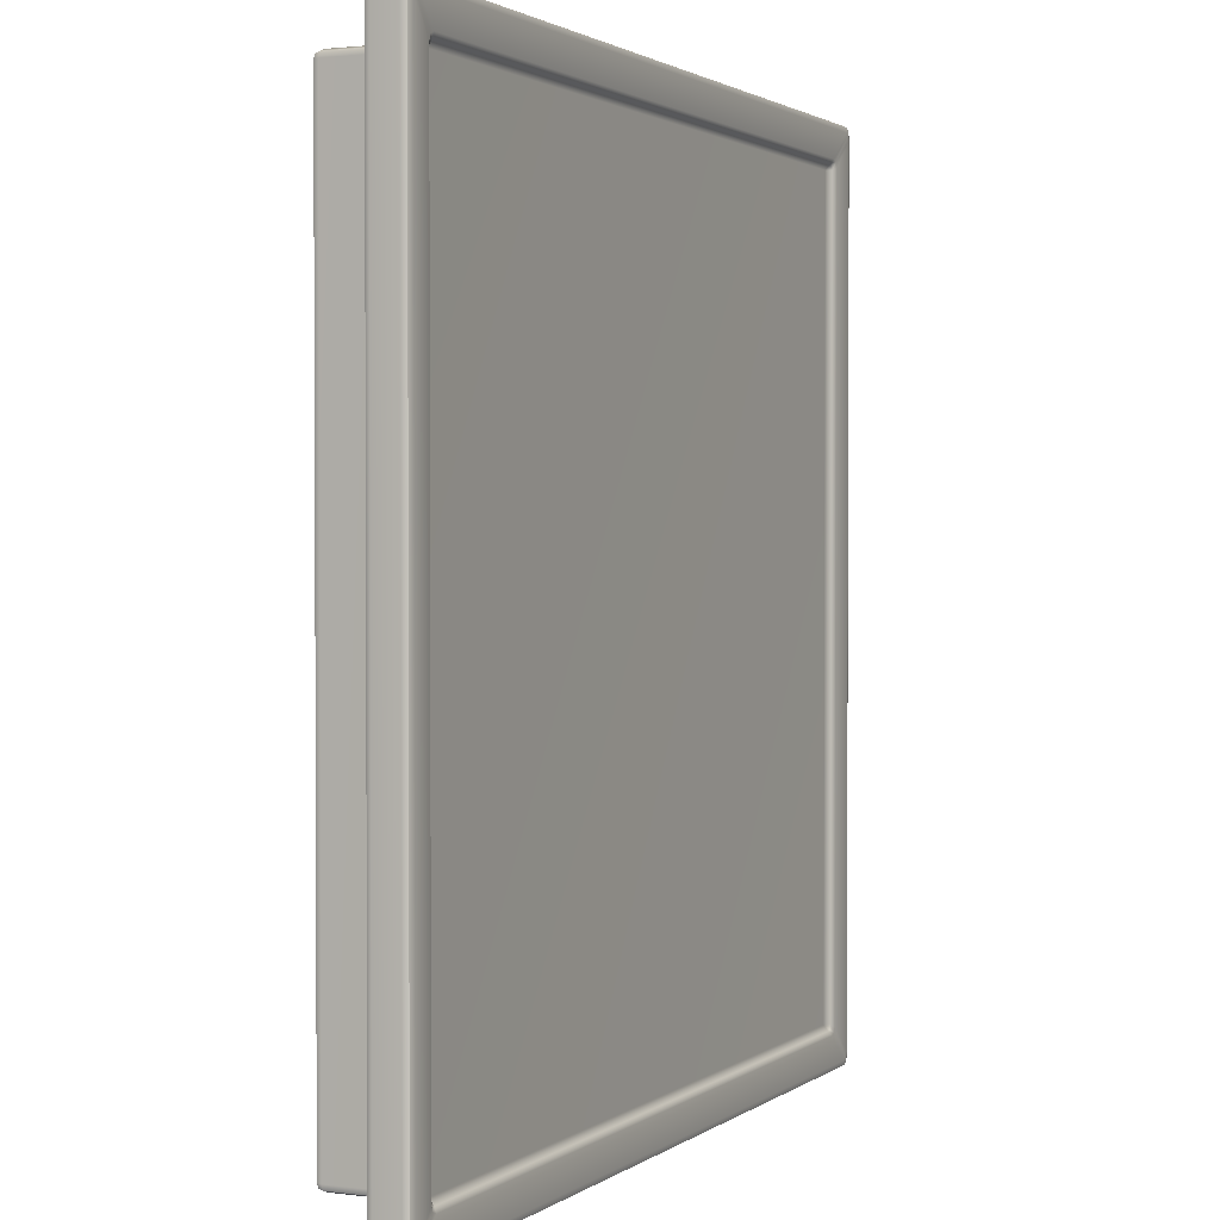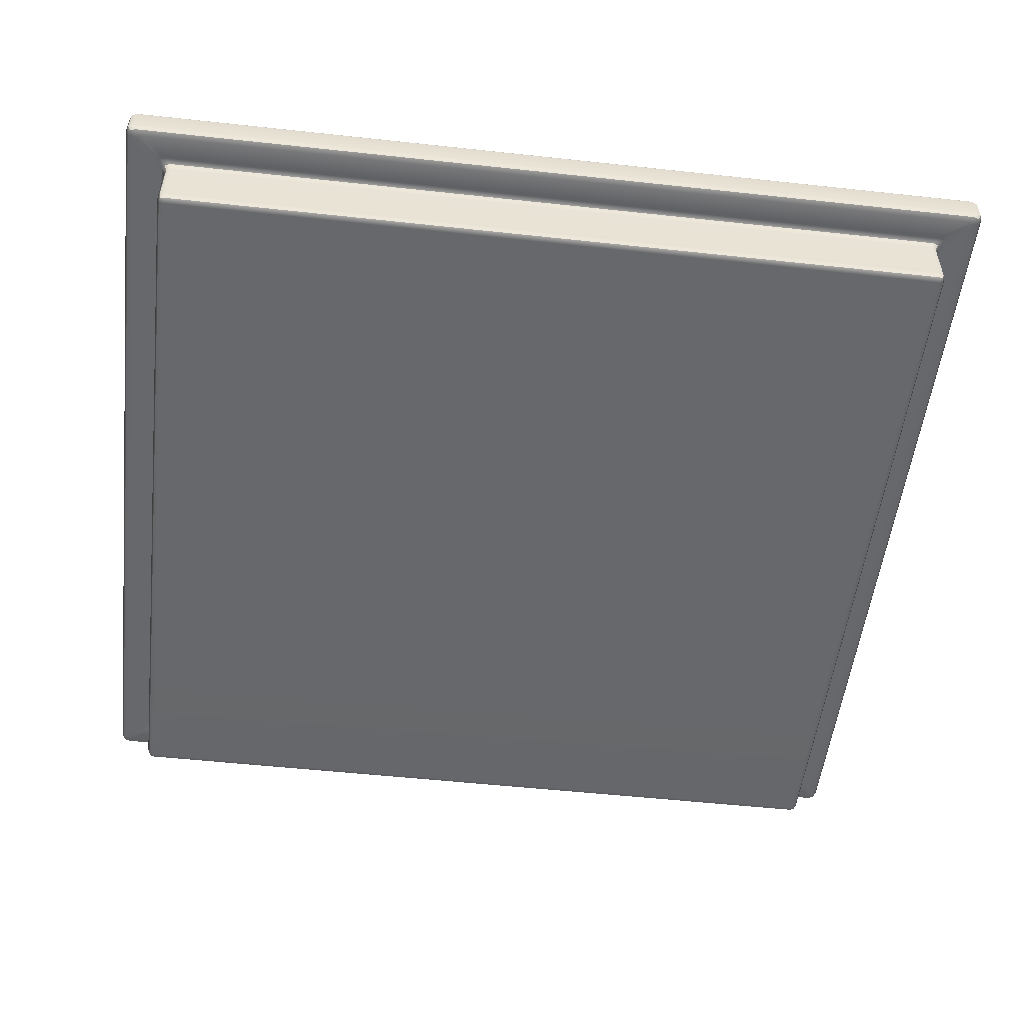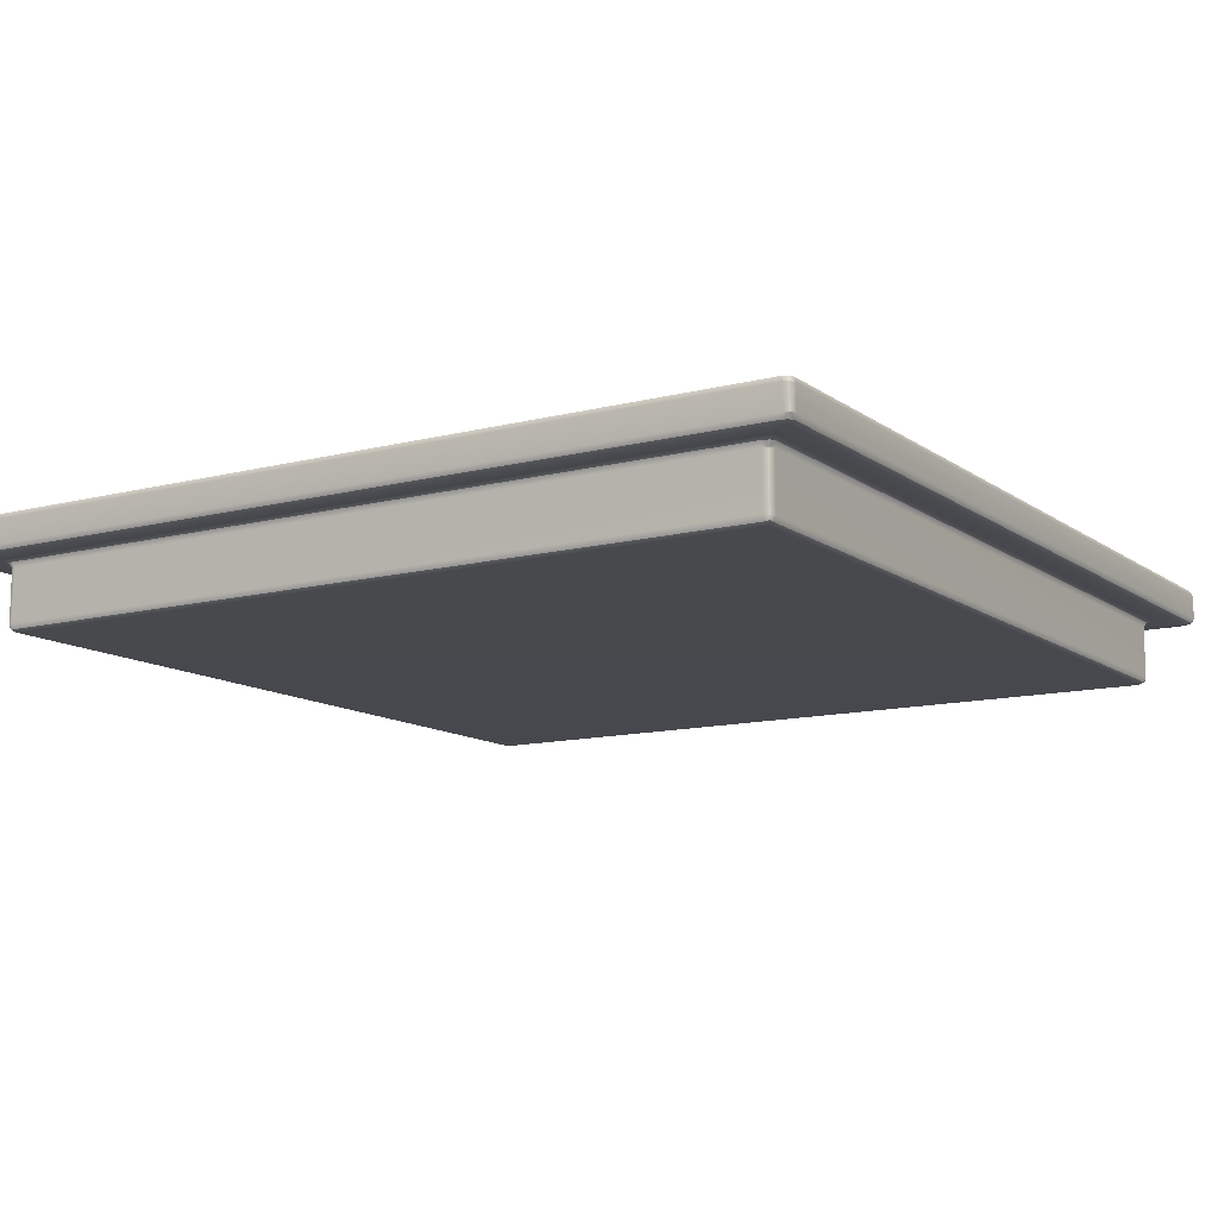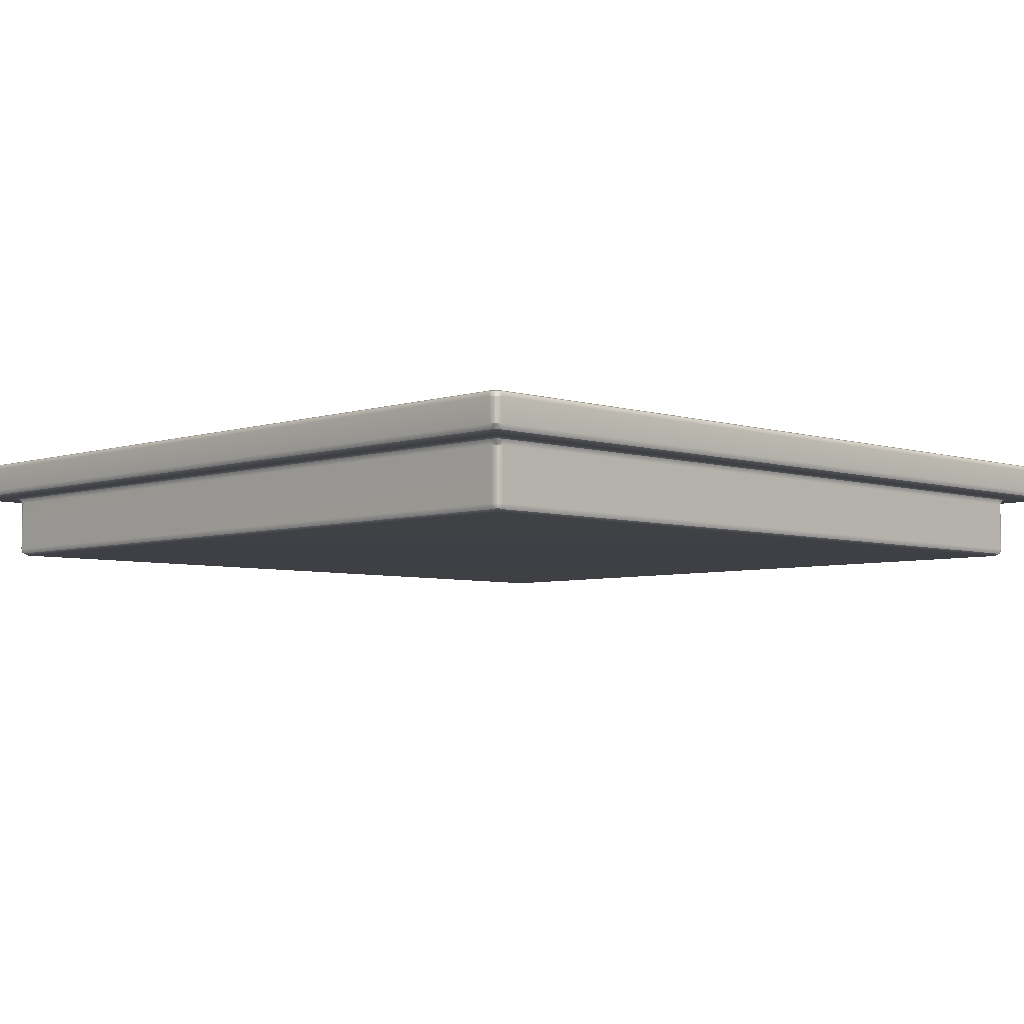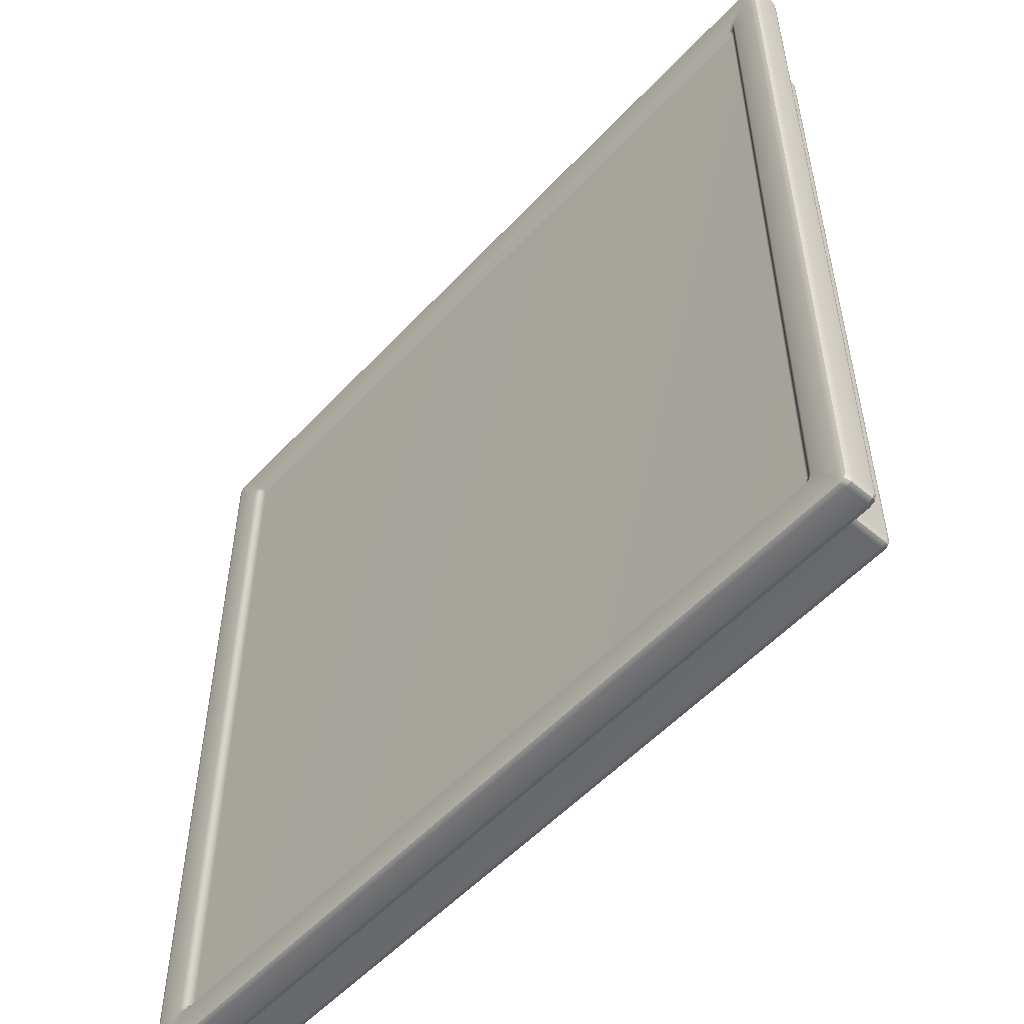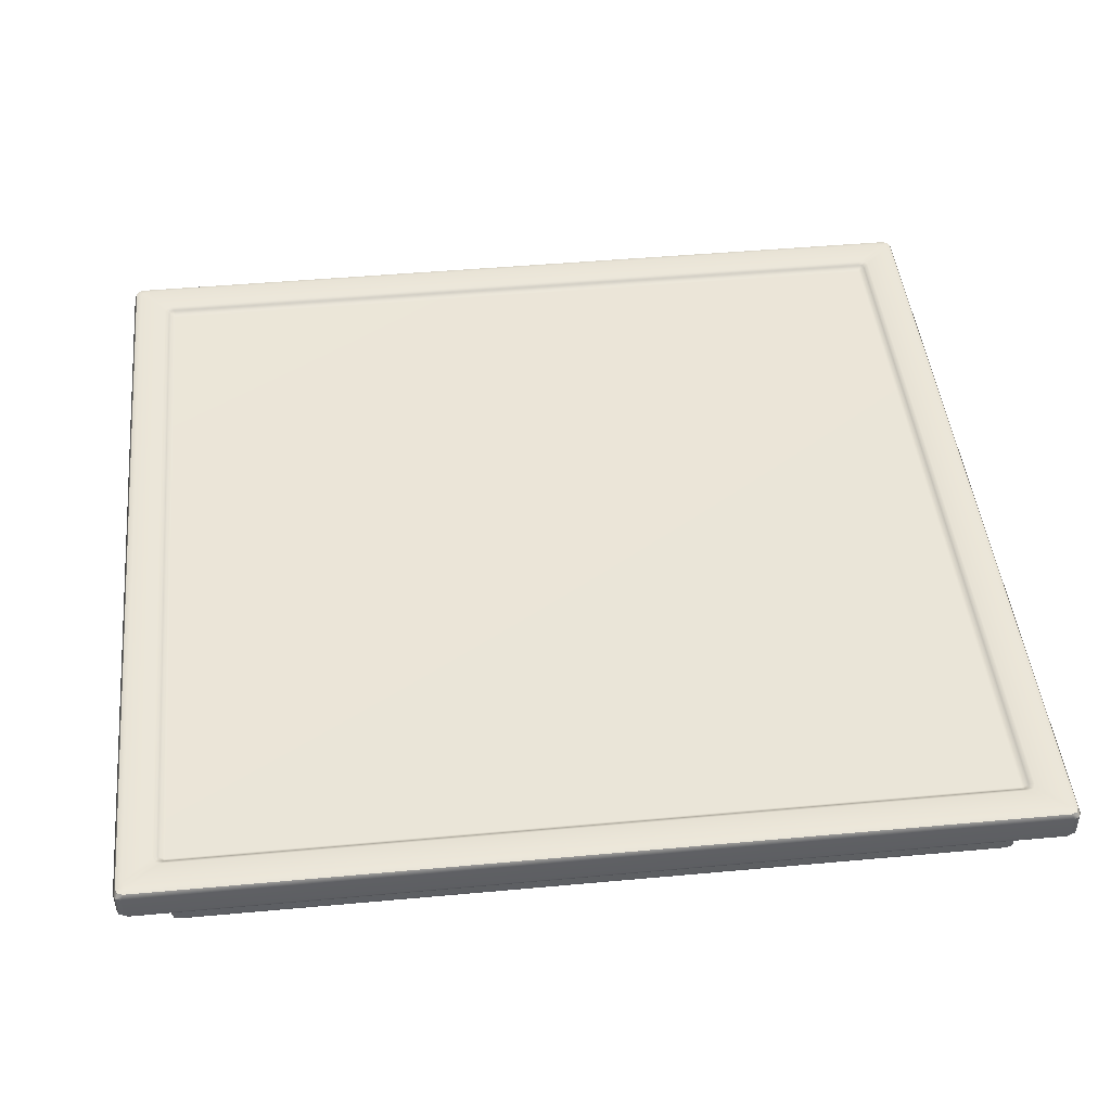
<metadata>
{"format":"obj","ext":"obj","renderer":"f3d","projection":"perspective","resolution":1024,"background":"white","views":[{"elev":1.7,"azim":114.9,"up":"+Z"},{"elev":-52.4,"azim":83.3,"up":"+Y"},{"elev":-11.9,"azim":-148.2,"up":"+Y"},{"elev":-5.2,"azim":45.5,"up":"+Y"},{"elev":-54.0,"azim":-131.7,"up":"+Z"},{"elev":45.6,"azim":-96.0,"up":"+Y"}]}
</metadata>
<code>
g default
v 4.866 7.811 5.876
v 4.887 7.802 5.876
v 4.887 7.811 5.898
v 4.887 7.833 5.907
v 4.866 7.833 5.898
v 4.857 7.833 5.876
v 8.085 7.811 5.876
v 8.094 7.833 5.876
v 8.085 7.833 5.898
v 8.063 7.833 5.907
v 8.063 7.811 5.898
v 8.063 7.802 5.876
v 4.844 8.208 5.92
v 4.866 8.208 5.928
v 4.876 8.196 5.91
v 4.878 8.176 5.885
v 4.854 8.196 5.887
v 4.835 8.208 5.898
v 8.106 8.208 5.92
v 8.115 8.208 5.898
v 8.096 8.196 5.887
v 8.072 8.176 5.885
v 8.074 8.196 5.91
v 8.084 8.208 5.928
v 4.844 8.208 2.564
v 4.835 8.208 2.585
v 4.854 8.196 2.596
v 4.878 8.176 2.598
v 4.876 8.196 2.574
v 4.866 8.208 2.555
v 8.106 8.208 2.564
v 8.084 8.208 2.555
v 8.074 8.196 2.574
v 8.072 8.176 2.598
v 8.096 8.196 2.596
v 8.115 8.208 2.585
v 4.866 7.833 2.585
v 4.887 7.833 2.576
v 4.887 7.811 2.585
v 4.887 7.802 2.607
v 4.866 7.811 2.607
v 4.857 7.833 2.607
v 8.085 7.833 2.585
v 8.094 7.833 2.607
v 8.085 7.811 2.607
v 8.063 7.802 2.607
v 8.063 7.811 2.585
v 8.063 7.833 2.576
v 4.834 8.073 5.93
v 4.824 8.073 5.909
v 4.847 8.066 5.886
v 4.857 8.045 5.876
v 4.866 8.045 5.898
v 4.887 8.045 5.907
v 4.878 8.066 5.917
v 4.856 8.073 5.939
v 8.117 8.073 5.93
v 8.094 8.073 5.939
v 8.072 8.066 5.917
v 8.063 8.045 5.907
v 8.084 8.045 5.898
v 8.094 8.045 5.876
v 8.103 8.066 5.886
v 8.126 8.073 5.909
v 8.117 8.073 2.553
v 8.126 8.073 2.575
v 8.103 8.066 2.598
v 8.094 8.045 2.607
v 8.085 8.045 2.585
v 8.063 8.045 2.576
v 8.072 8.066 2.567
v 8.094 8.073 2.544
v 4.834 8.073 2.553
v 4.856 8.073 2.544
v 4.878 8.066 2.567
v 4.887 8.045 2.576
v 4.866 8.045 2.585
v 4.857 8.045 2.607
v 4.847 8.066 2.597
v 4.824 8.073 2.575
v 4.704 8.072 6.033
v 4.727 8.065 6.009
v 4.736 8.065 6.031
v 4.758 8.065 6.04
v 4.735 8.072 6.064
v 4.725 8.093 6.073
v 4.704 8.093 6.065
v 4.695 8.093 6.043
v 8.246 8.072 6.033
v 8.255 8.093 6.043
v 8.247 8.093 6.065
v 8.226 8.092 6.073
v 8.216 8.072 6.064
v 8.193 8.065 6.041
v 8.214 8.065 6.032
v 8.223 8.065 6.009
v 8.246 8.209 6.033
v 8.223 8.216 6.009
v 8.214 8.216 6.031
v 8.192 8.216 6.04
v 8.215 8.209 6.064
v 8.225 8.189 6.073
v 8.246 8.189 6.065
v 8.255 8.189 6.043
v 4.704 8.209 6.033
v 4.695 8.189 6.043
v 4.703 8.189 6.065
v 4.724 8.189 6.073
v 4.734 8.209 6.064
v 4.757 8.216 6.041
v 4.736 8.216 6.032
v 4.727 8.216 6.009
v 4.704 8.209 2.451
v 4.727 8.216 2.475
v 4.736 8.216 2.452
v 4.758 8.216 2.443
v 4.735 8.209 2.419
v 4.725 8.189 2.41
v 4.704 8.189 2.419
v 4.695 8.189 2.44
v 8.246 8.209 2.451
v 8.255 8.189 2.44
v 8.247 8.189 2.419
v 8.226 8.189 2.41
v 8.216 8.209 2.419
v 8.193 8.216 2.442
v 8.214 8.216 2.452
v 8.223 8.216 2.475
v 8.246 8.072 2.451
v 8.223 8.065 2.475
v 8.214 8.065 2.452
v 8.192 8.065 2.443
v 8.215 8.072 2.42
v 8.225 8.093 2.41
v 8.246 8.093 2.419
v 8.255 8.093 2.44
v 4.704 8.072 2.451
v 4.695 8.093 2.44
v 4.703 8.093 2.419
v 4.724 8.092 2.41
v 4.734 8.072 2.419
v 4.757 8.065 2.442
v 4.736 8.065 2.452
v 4.727 8.065 2.475
v 4.869 7.815 5.894
v 8.081 7.815 5.894
v 4.857 8.196 5.907
v 8.094 8.196 5.907
v 4.857 8.196 2.576
v 8.094 8.196 2.576
v 4.869 7.815 2.589
v 8.081 7.815 2.589
v 4.856 8.066 5.907
v 8.094 8.066 5.908
v 8.094 8.066 2.576
v 4.856 8.066 2.576
v 4.713 8.072 6.055
v 8.237 8.072 6.055
v 8.237 8.209 6.055
v 4.713 8.209 6.055
v 4.713 8.209 2.429
v 8.237 8.209 2.428
v 8.237 8.072 2.429
v 4.713 8.072 2.428
g pCube22
f 2 1 41 40
f 1 6 42 41
f 4 3 11 10
f 3 2 12 11
f 6 5 53 52
f 5 4 54 53
f 8 7 45 44
f 7 12 46 45
f 10 9 61 60
f 9 8 62 61
f 14 13 111 110
f 13 18 112 111
f 16 15 23 22
f 15 14 24 23
f 18 17 27 26
f 17 16 28 27
f 20 19 99 98
f 19 24 100 99
f 22 21 35 34
f 21 20 36 35
f 26 25 115 114
f 25 30 116 115
f 30 29 33 32
f 29 28 34 33
f 32 31 127 126
f 31 36 128 127
f 38 37 77 76
f 37 42 78 77
f 40 39 47 46
f 39 38 48 47
f 44 43 69 68
f 43 48 70 69
f 50 49 83 82
f 49 56 84 83
f 52 51 79 78
f 51 50 80 79
f 56 55 59 58
f 55 54 60 59
f 58 57 95 94
f 57 64 96 95
f 64 63 67 66
f 63 62 68 67
f 66 65 131 130
f 65 72 132 131
f 72 71 75 74
f 71 70 76 75
f 74 73 143 142
f 73 80 144 143
f 82 81 137 144
f 81 88 138 137
f 86 85 93 92
f 85 84 94 93
f 88 87 107 106
f 87 86 108 107
f 90 89 129 136
f 89 96 130 129
f 92 91 103 102
f 91 90 104 103
f 98 97 121 128
f 97 104 122 121
f 102 101 109 108
f 101 100 110 109
f 106 105 113 120
f 105 112 114 113
f 118 117 125 124
f 117 116 126 125
f 120 119 139 138
f 119 118 140 139
f 124 123 135 134
f 123 122 136 135
f 134 133 141 140
f 133 132 142 141
f 86 92 102 108
f 16 22 34 28
f 118 124 134 140
f 40 46 12 2
f 90 136 122 104
f 138 88 106 120
f 4 10 60 54
f 8 44 68 62
f 76 70 48 38
f 42 6 52 78
f 56 58 94 84
f 24 14 110 100
f 30 32 126 116
f 72 74 142 132
f 64 66 130 96
f 36 20 98 128
f 80 50 82 144
f 18 26 114 112
f 5 6 1 145
f 1 2 3 145
f 3 4 5 145
f 11 12 7 146
f 7 8 9 146
f 9 10 11 146
f 17 18 13 147
f 13 14 15 147
f 15 16 17 147
f 23 24 19 148
f 19 20 21 148
f 21 22 23 148
f 29 30 25 149
f 25 26 27 149
f 27 28 29 149
f 35 36 31 150
f 31 32 33 150
f 33 34 35 150
f 41 42 37 151
f 37 38 39 151
f 39 40 41 151
f 47 48 43 152
f 43 44 45 152
f 45 46 47 152
f 55 56 49 153
f 49 50 51 153
f 51 52 53 153
f 53 54 55 153
f 63 64 57 154
f 57 58 59 154
f 59 60 61 154
f 61 62 63 154
f 71 72 65 155
f 65 66 67 155
f 67 68 69 155
f 69 70 71 155
f 79 80 73 156
f 73 74 75 156
f 75 76 77 156
f 77 78 79 156
f 87 88 81 157
f 81 82 83 157
f 83 84 85 157
f 85 86 87 157
f 95 96 89 158
f 89 90 91 158
f 91 92 93 158
f 93 94 95 158
f 103 104 97 159
f 97 98 99 159
f 99 100 101 159
f 101 102 103 159
f 111 112 105 160
f 105 106 107 160
f 107 108 109 160
f 109 110 111 160
f 119 120 113 161
f 113 114 115 161
f 115 116 117 161
f 117 118 119 161
f 127 128 121 162
f 121 122 123 162
f 123 124 125 162
f 125 126 127 162
f 135 136 129 163
f 129 130 131 163
f 131 132 133 163
f 133 134 135 163
f 143 144 137 164
f 137 138 139 164
f 139 140 141 164
f 141 142 143 164

</code>
